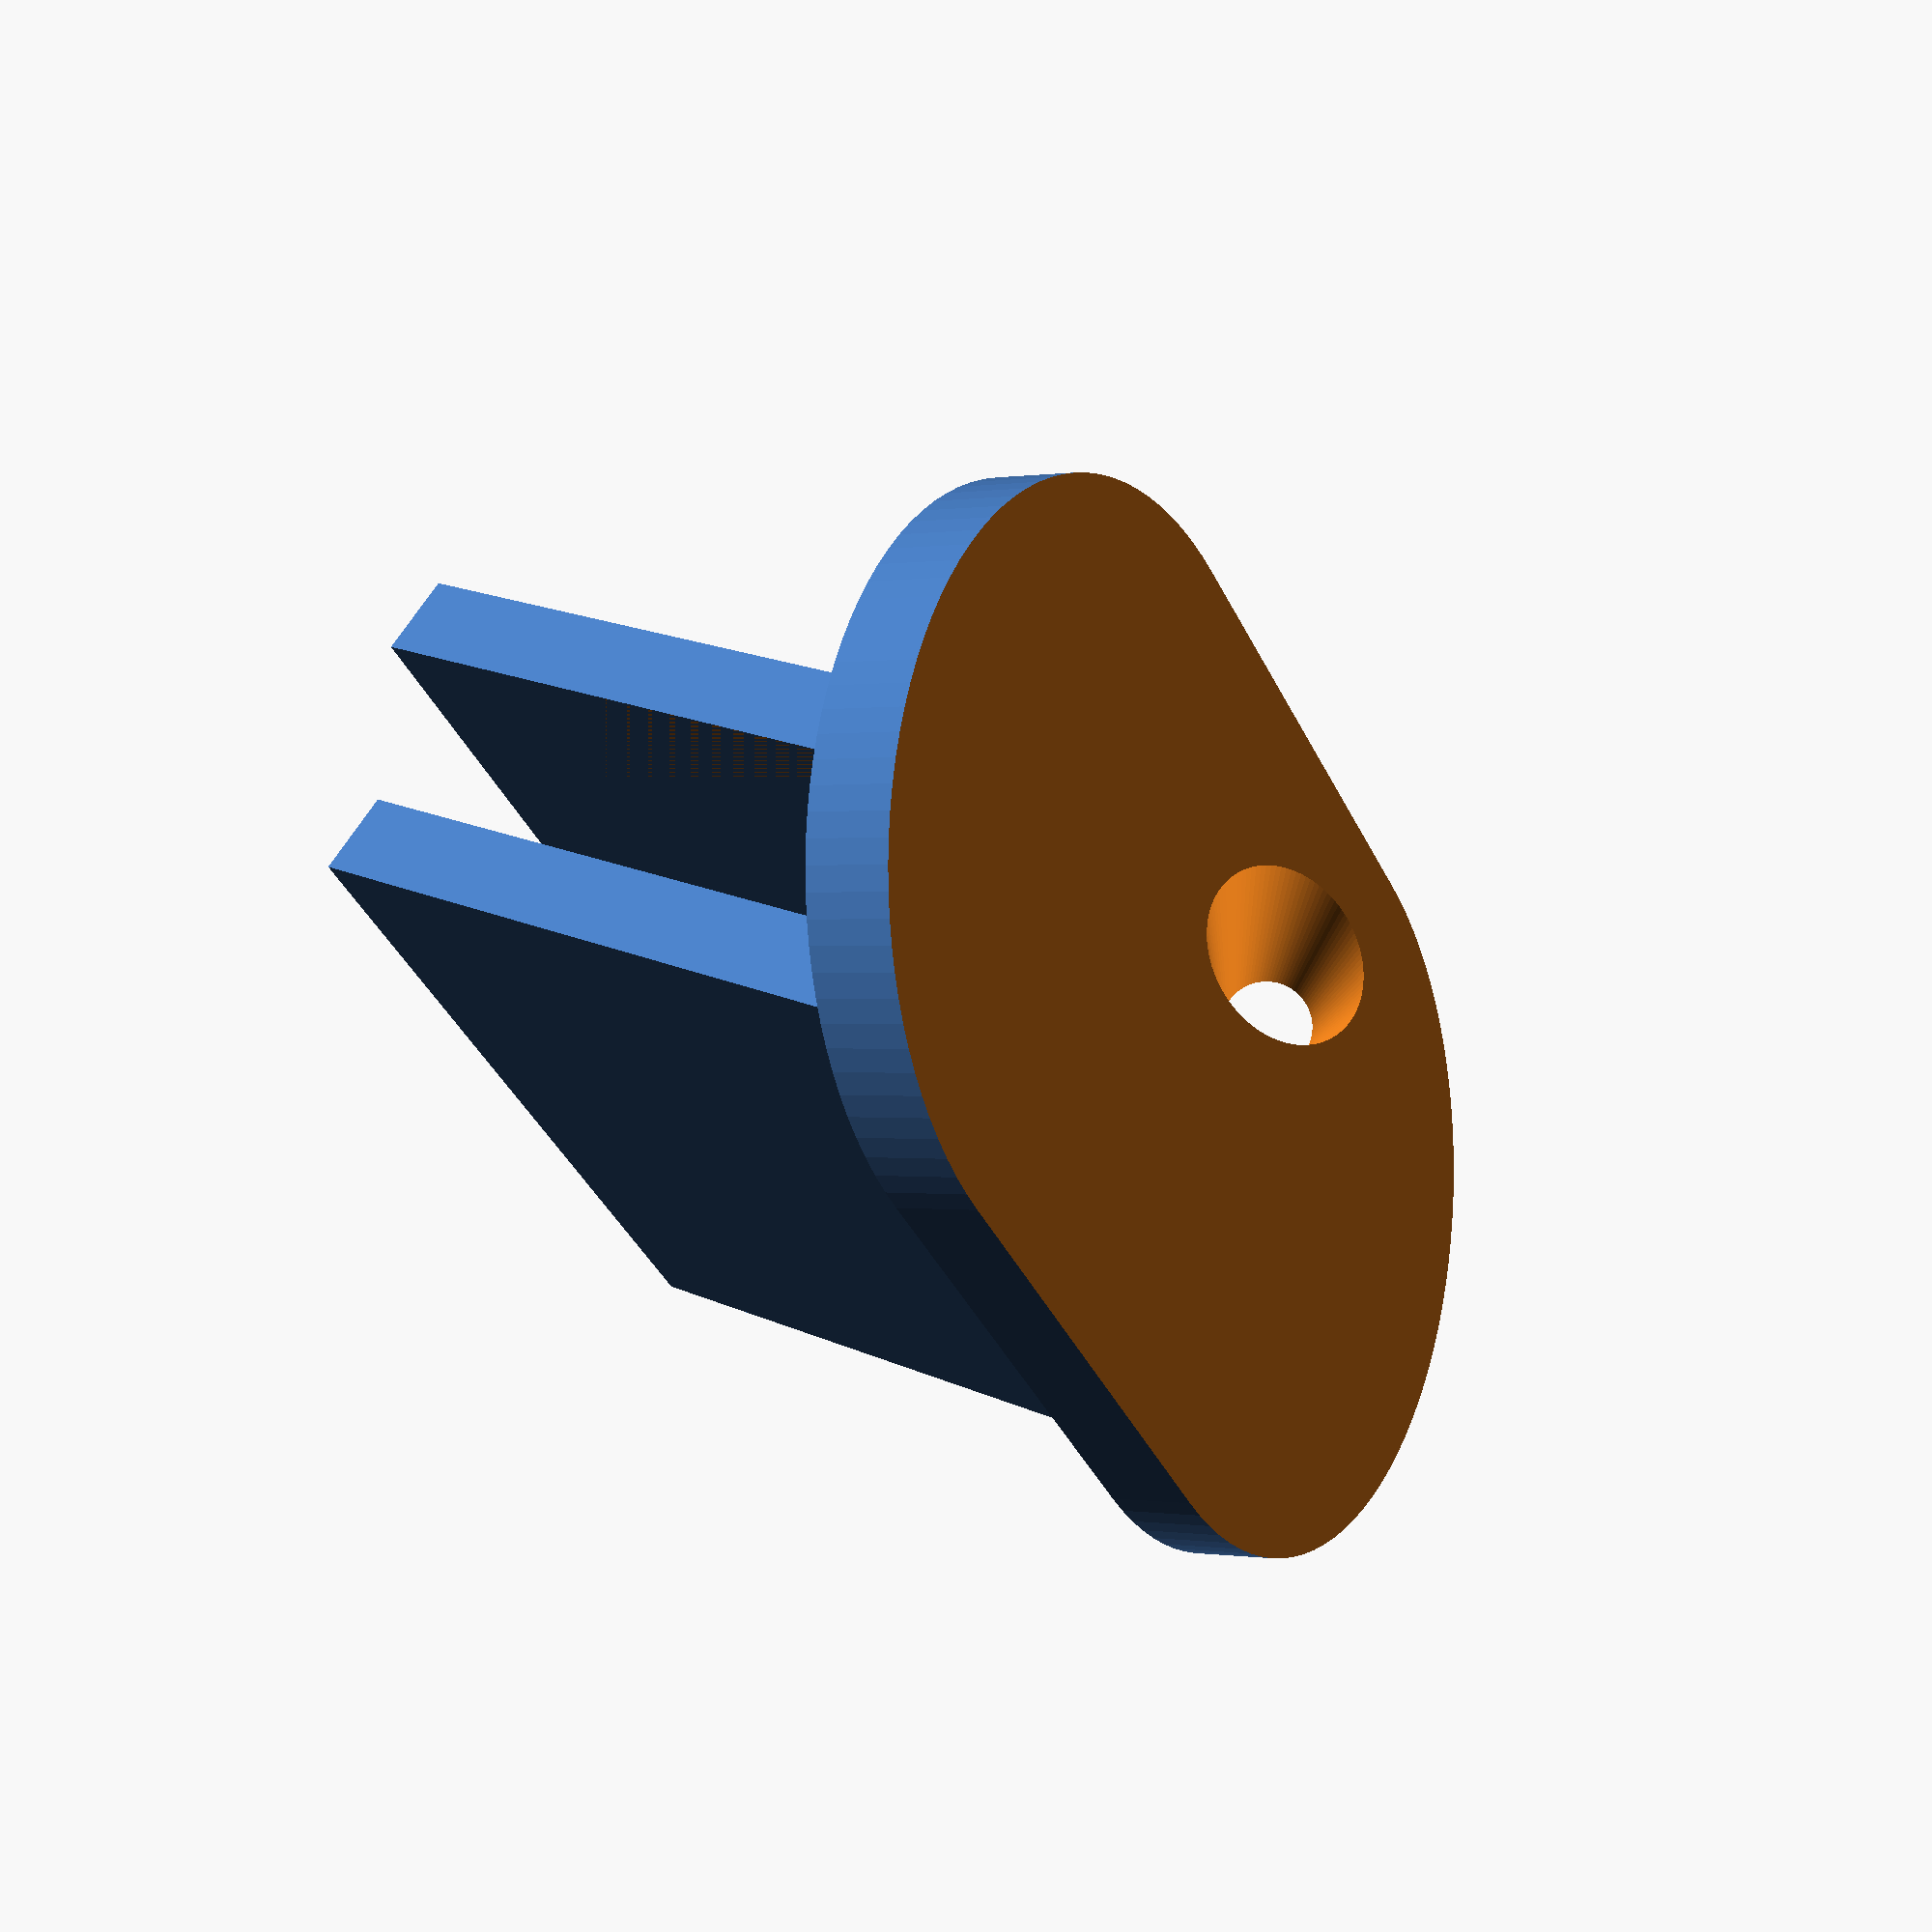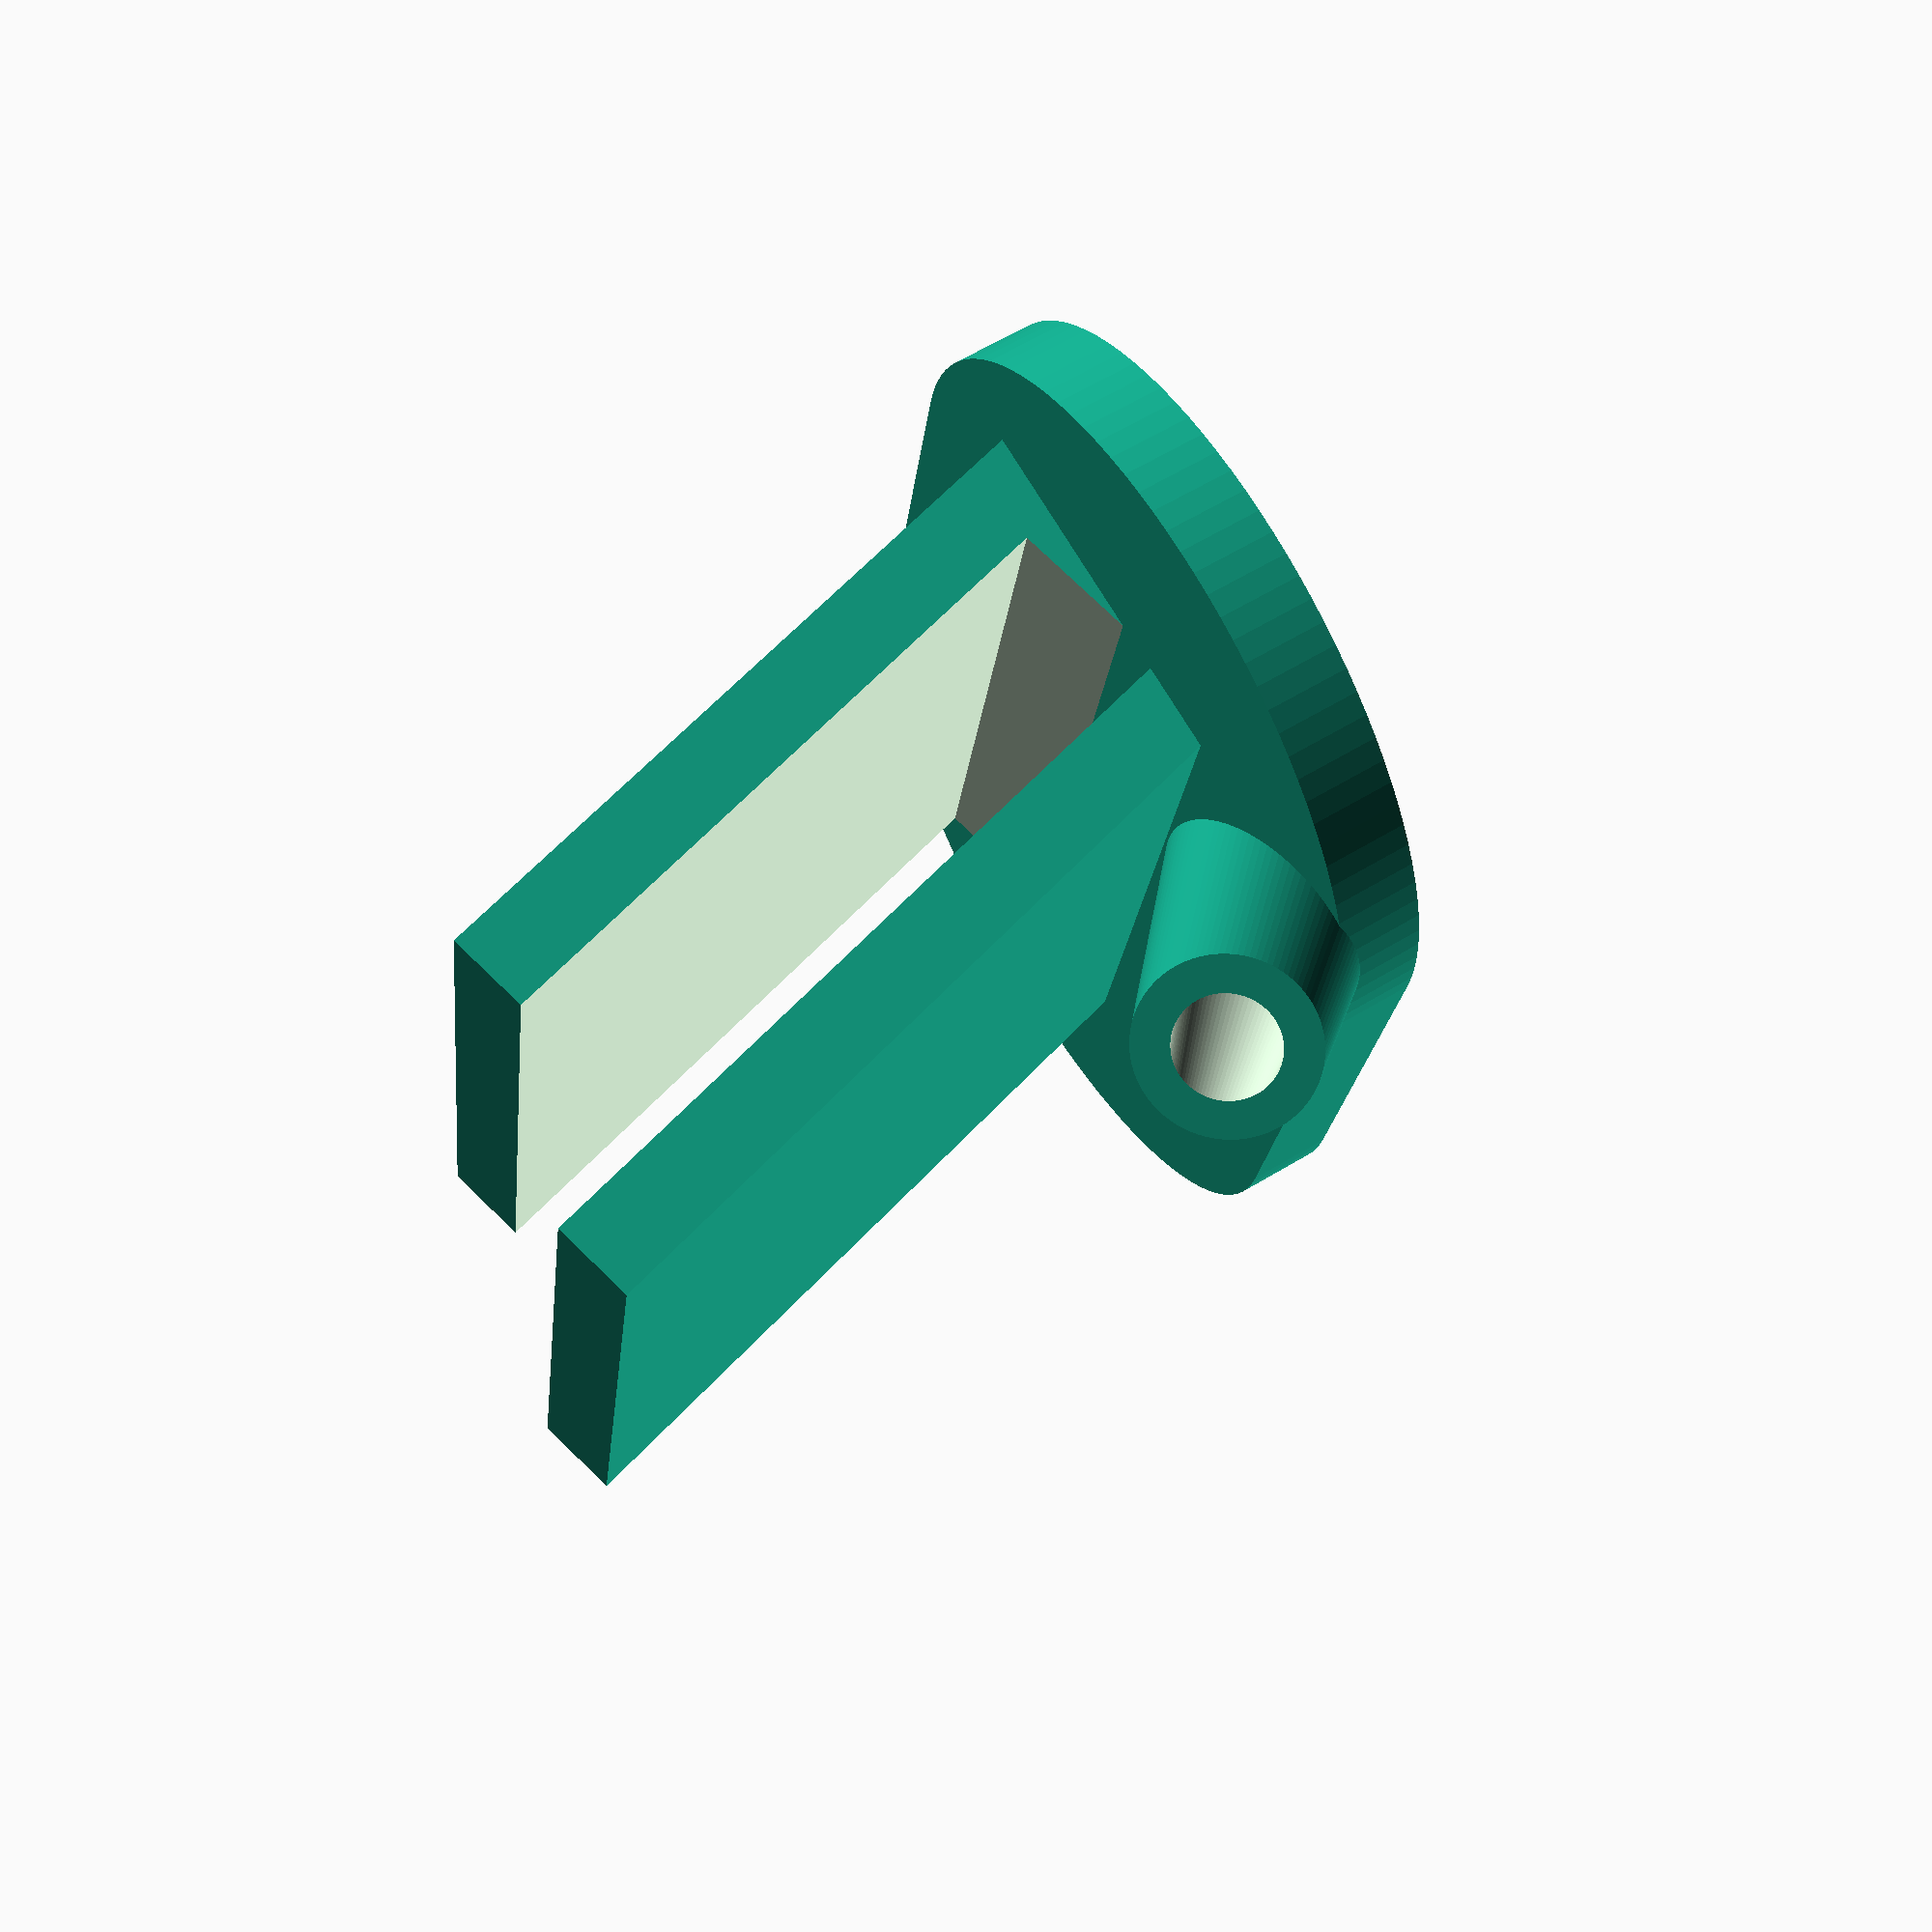
<openscad>
$fn=100;

// Thickness of the metal frame
gap = 7;

module clip() {
    difference() {
        cube([30,2*gap,30], center=true);
        translate([0,0,-gap/2])
            cube([30+1,gap,31], center=true);
    }
    translate([0,-gap*.75,-5])
        cube([30,gap/2,30], center=true);
}


module pipe() {
    difference() {
        cylinder(30, 3.5, 5, center=true);
        cylinder(31, 2, 4, center=true);
    }
}

module platform() {
    translate([15,30,0])
        cylinder(gap/2, 15, 15);
    translate([15,10,0])
        cylinder(gap/2, 15, 15);
    translate([0,10,0])
        cube([30,20,gap/2]);
}

module feeder() {
    difference() {
        union() {
            translate([-15,0,0])
                platform();
            translate([0,20,-12])
                rotate([-15,0,90])
                    clip();
            translate([10,10,0])
                rotate([-45,45,90-27])
                    pipe();
        }
        translate([-45,-45,gap/2-0.1])
           cube([100,100,70]);
        translate([10,10,0])
           rotate([-45,45,90-27])
              cylinder(31, 2, 4, center=true);
    }
}

rotate([180,0,0])
    feeder();
</openscad>
<views>
elev=180.3 azim=53.5 roll=59.3 proj=p view=solid
elev=298.1 azim=10.3 roll=58.4 proj=p view=solid
</views>
